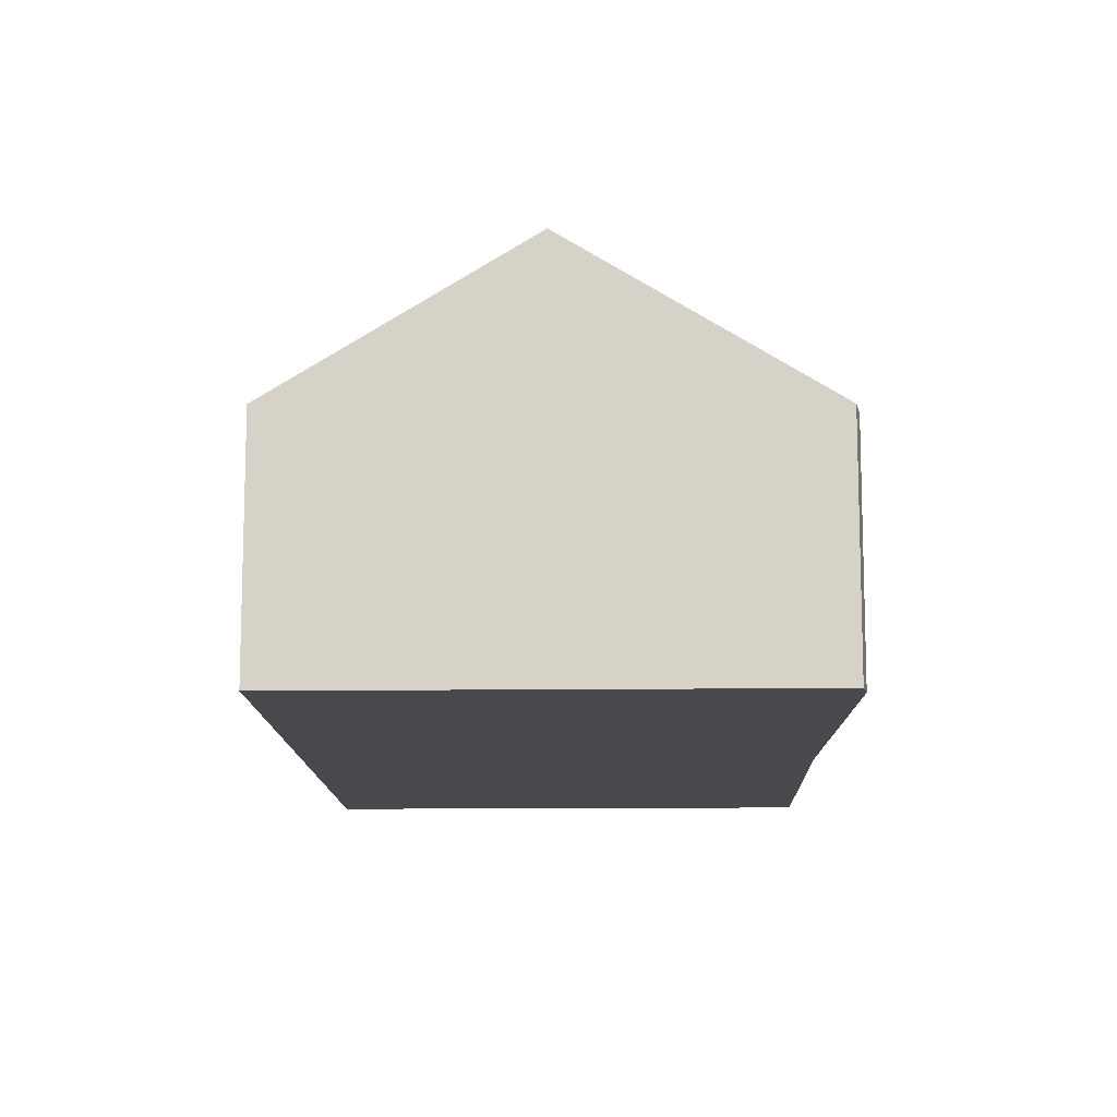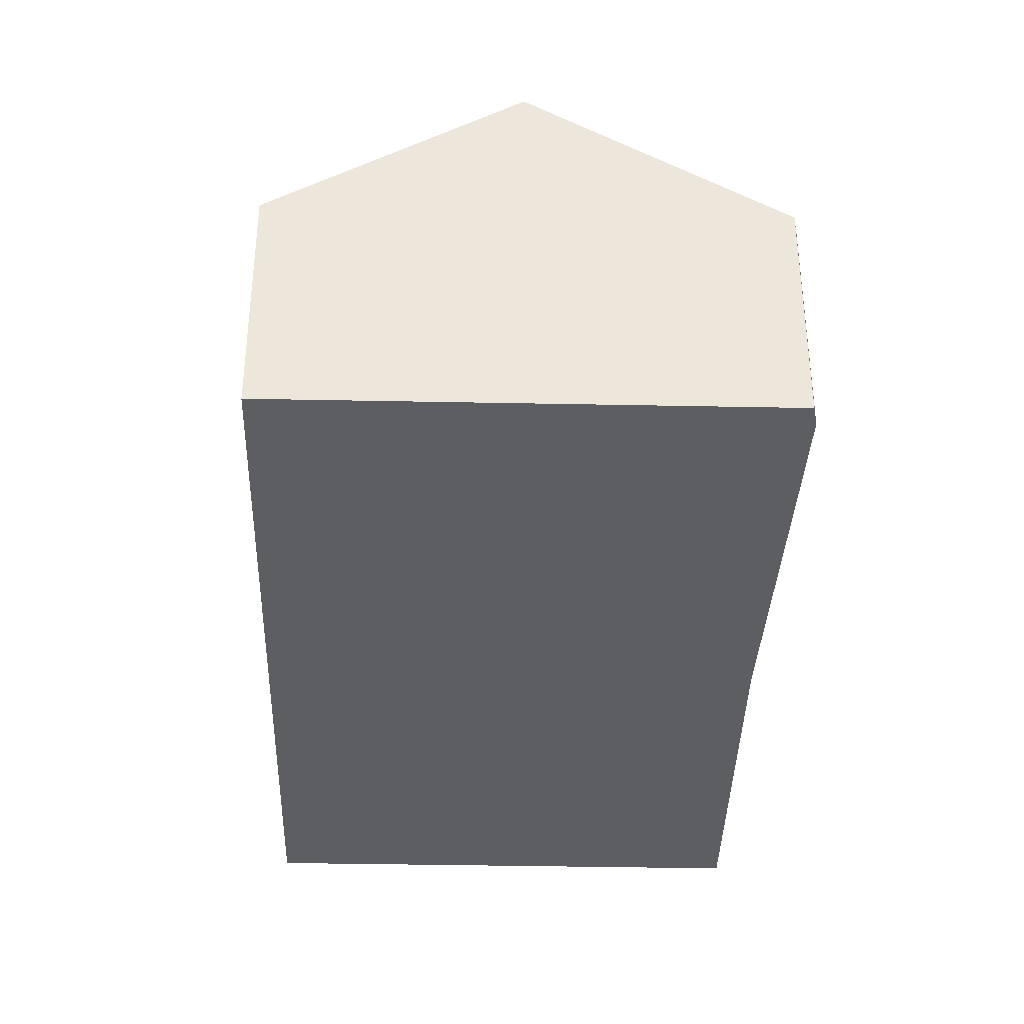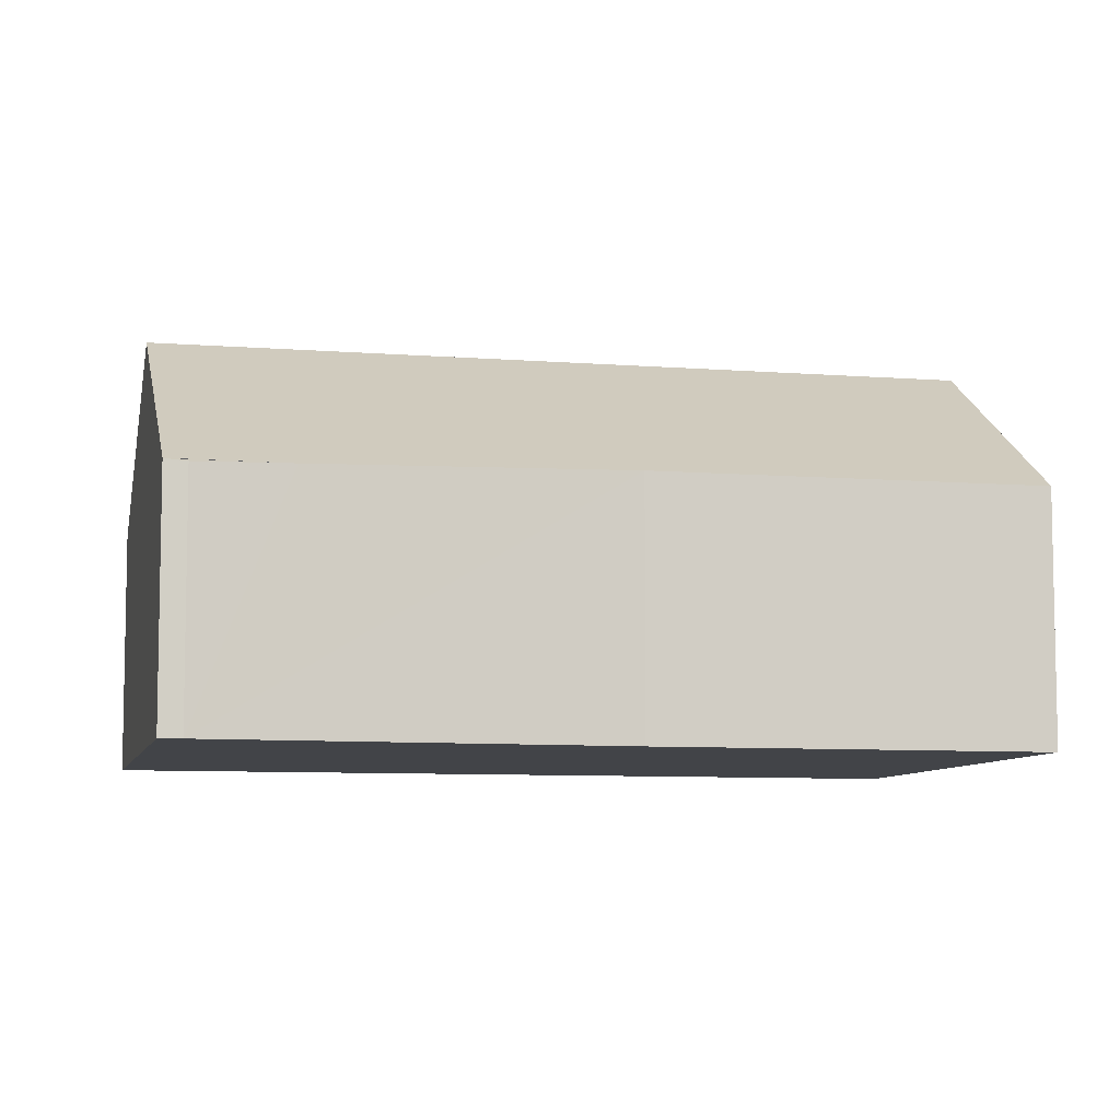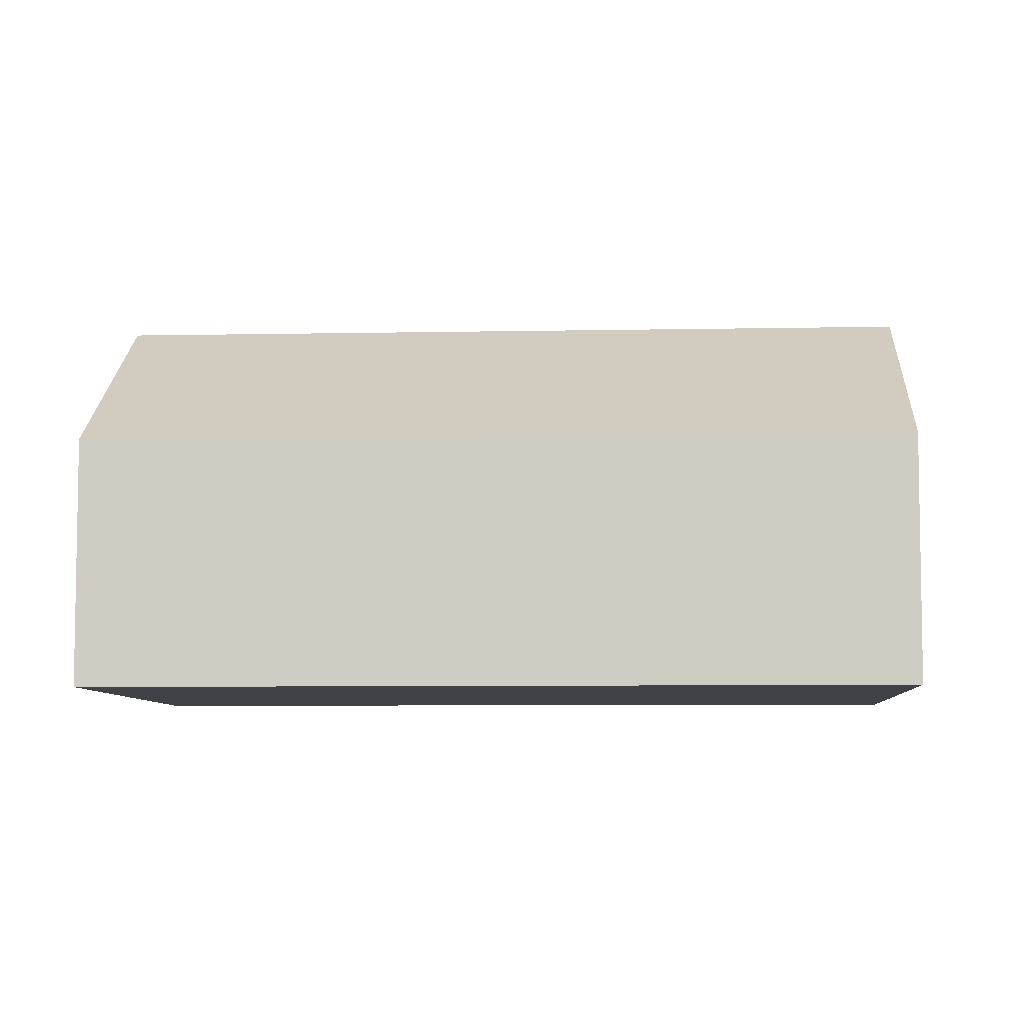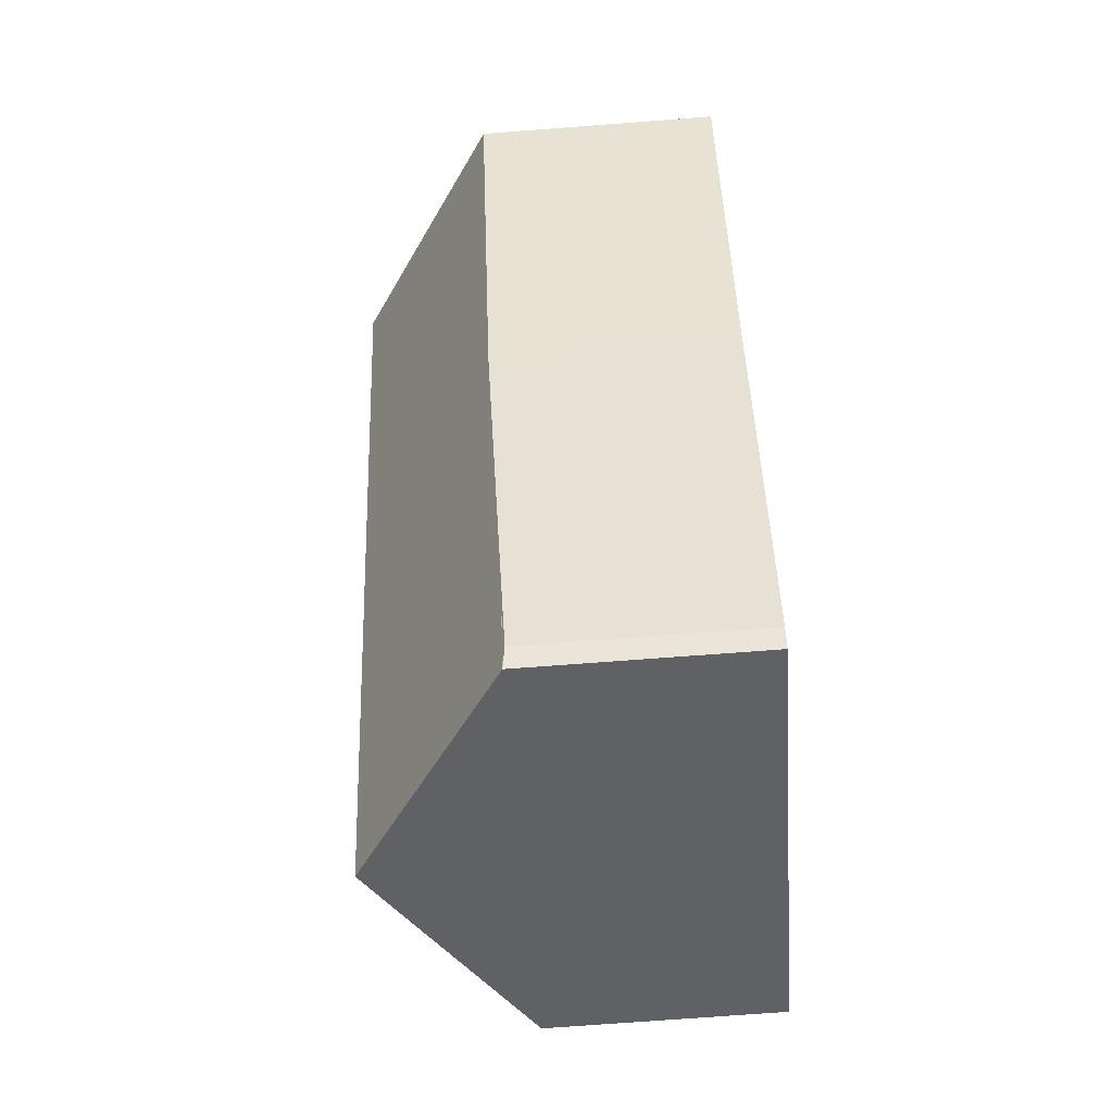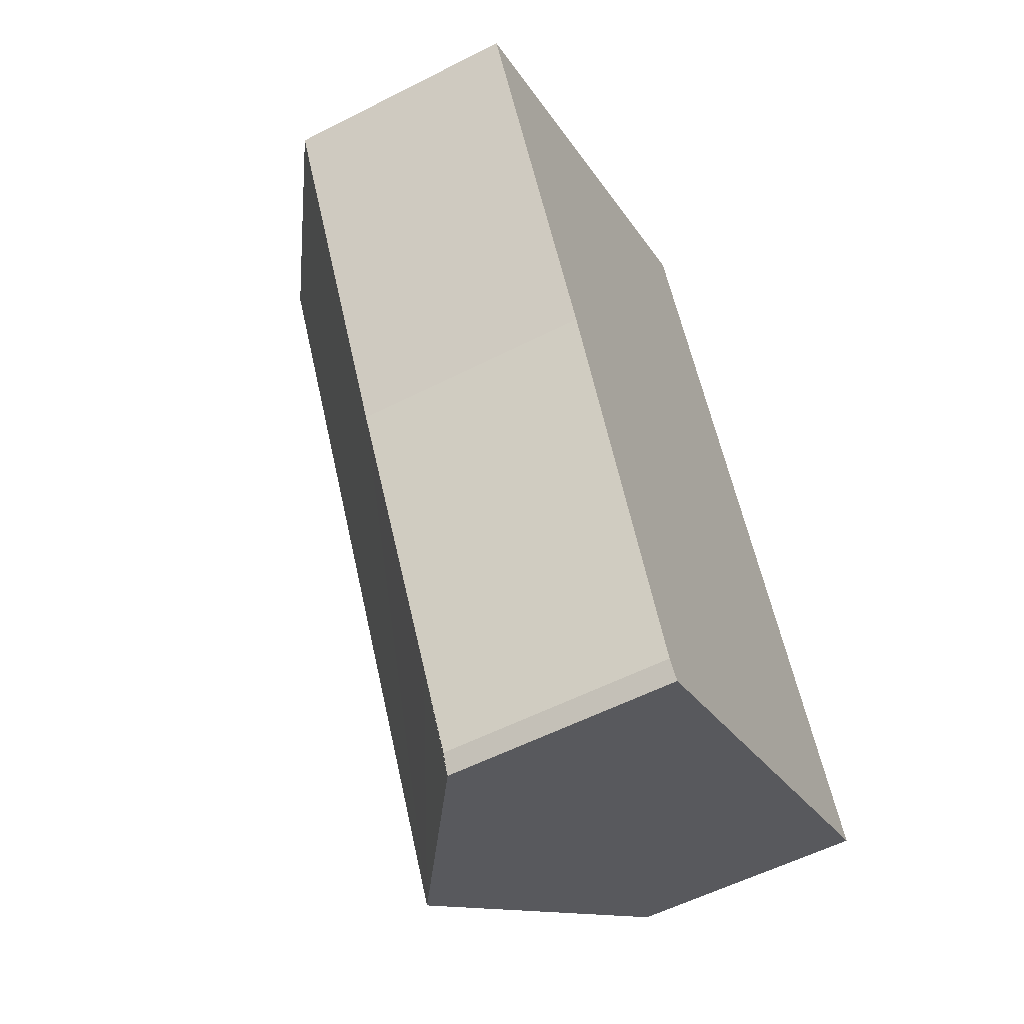
<metadata>
{"format":"obj","ext":"obj","renderer":"f3d","projection":"perspective","resolution":1024,"background":"white","views":[{"elev":-12.3,"azim":155.0,"up":"+Y"},{"elev":-38.3,"azim":152.0,"up":"+Y"},{"elev":-7.7,"azim":-129.3,"up":"+Y"},{"elev":-6.8,"azim":66.9,"up":"+Y"},{"elev":-73.1,"azim":-85.7,"up":"+Z"},{"elev":-56.0,"azim":-61.8,"up":"+Z"}]}
</metadata>
<code>
v  5.298 3.591 -11.01
v  5.127 3.557 -10.79
v  4.544 3.591 -9.5
v  3.303 5.942 1.652
v  2.615 3.703 -5.229
v  0 3.703 2.267e-16
v  8.793 5.942 -9.325
v  5.335 3.598 -11.05
v  12.17 3.651 -7.635
v  6.682 3.651 3.342
v  5.335 6.769e-16 -11.05
v  5.298 6.74e-16 -11.01
v  5.127 6.607e-16 -10.79
v  2.615 3.202e-16 -5.229
v  4.544 5.817e-16 -9.5
v  0 0 0
v  3.303 -1.012e-16 1.652
v  6.682 -2.046e-16 3.342
v  12.17 4.675e-16 -7.635
v  8.793 5.71e-16 -9.325
g defaultobject
f 1 2 3
f 4 5 6
f 5 4 7
f 5 7 3
f 3 7 8
f 9 4 10
f 4 9 7
f 11 1 8
f 1 11 2
f 2 11 12
f 2 12 13
f 13 3 2
f 3 13 5
f 5 13 14
f 14 13 15
f 14 6 5
f 6 14 16
f 16 4 6
f 4 16 10
f 10 16 17
f 10 17 18
f 18 9 10
f 9 18 19
f 19 7 9
f 7 19 8
f 8 19 20
f 8 20 11
f 17 19 18
f 19 17 16
f 19 16 14
f 19 14 15
f 19 15 13
f 19 13 12
f 19 12 20
f 20 12 11

</code>
